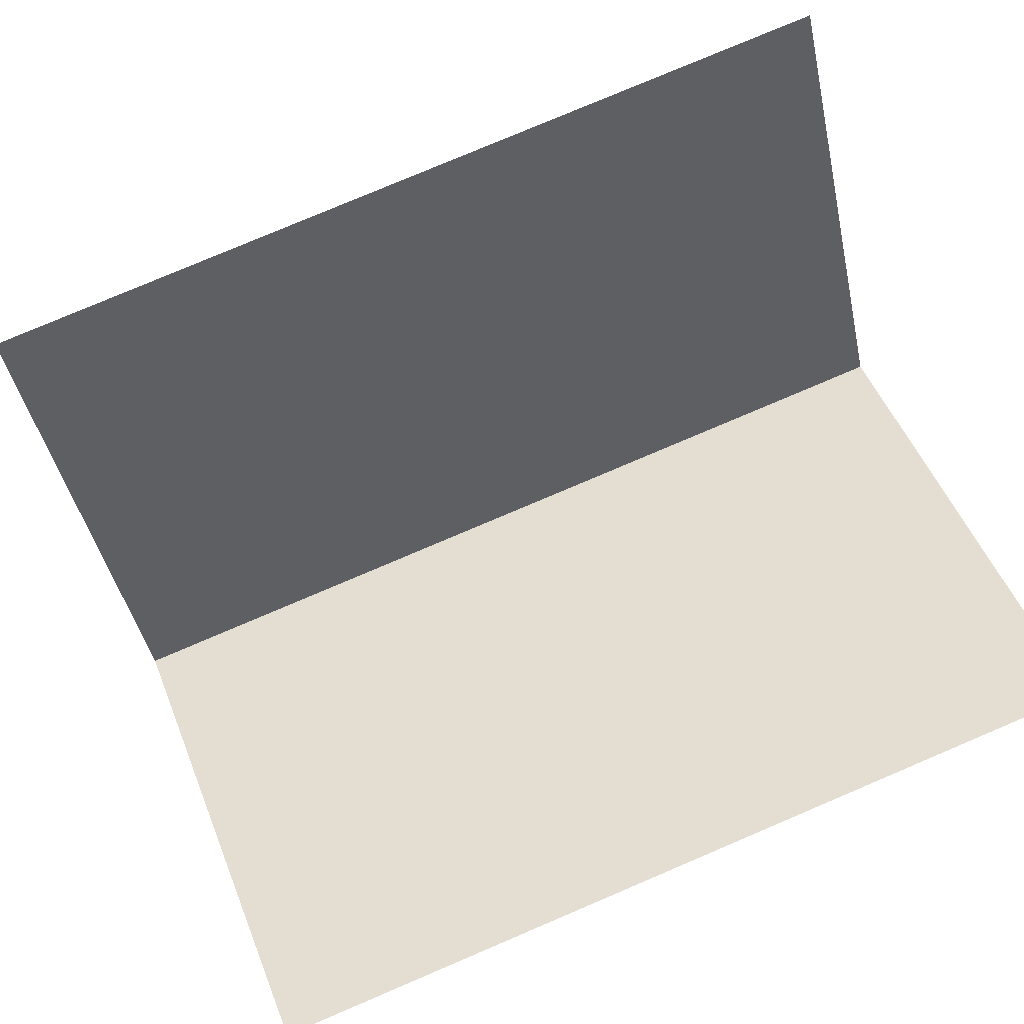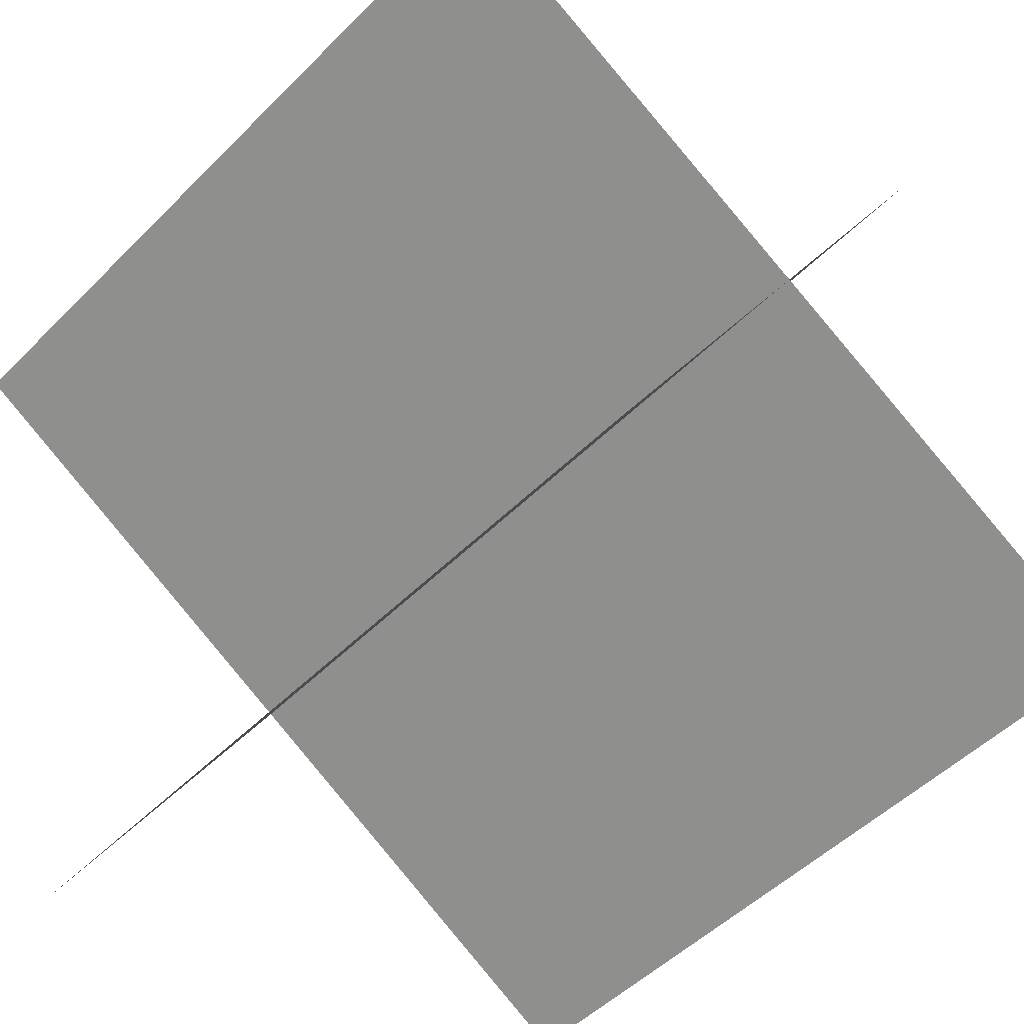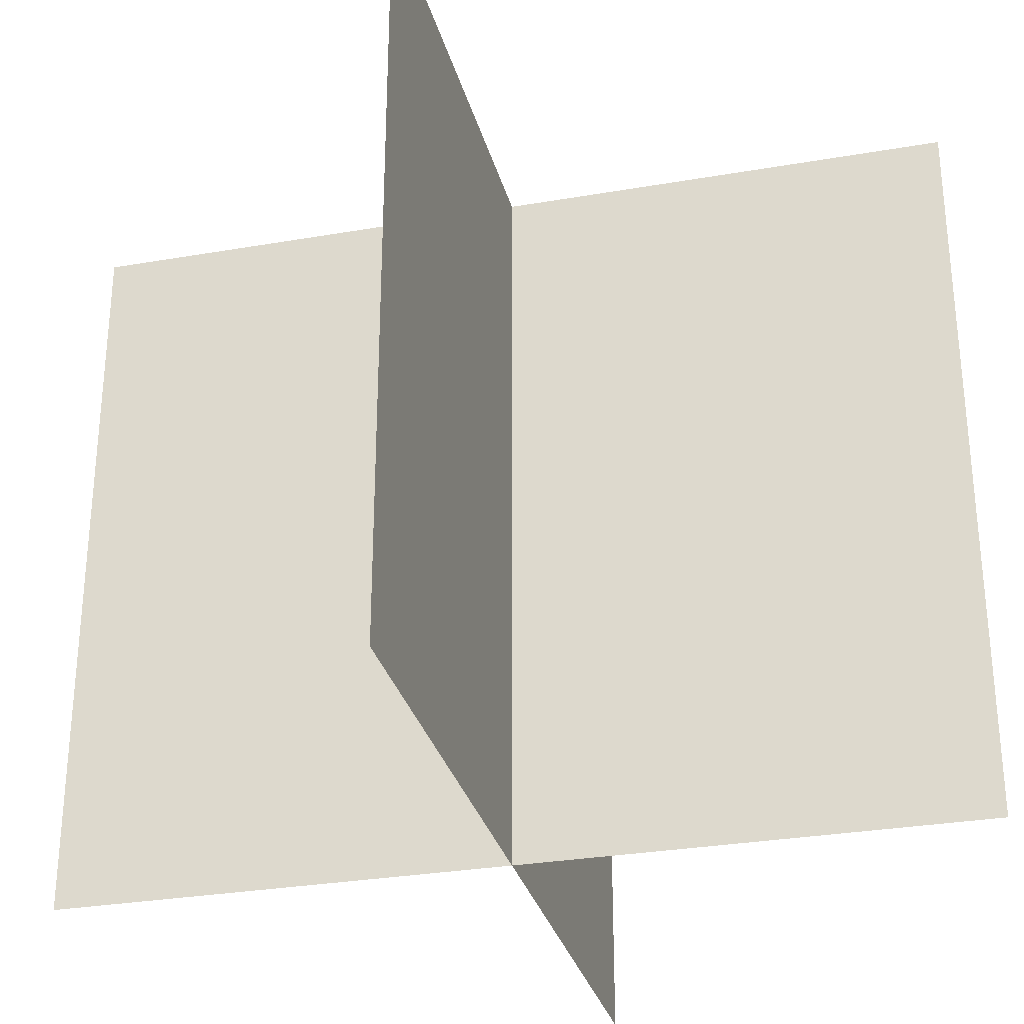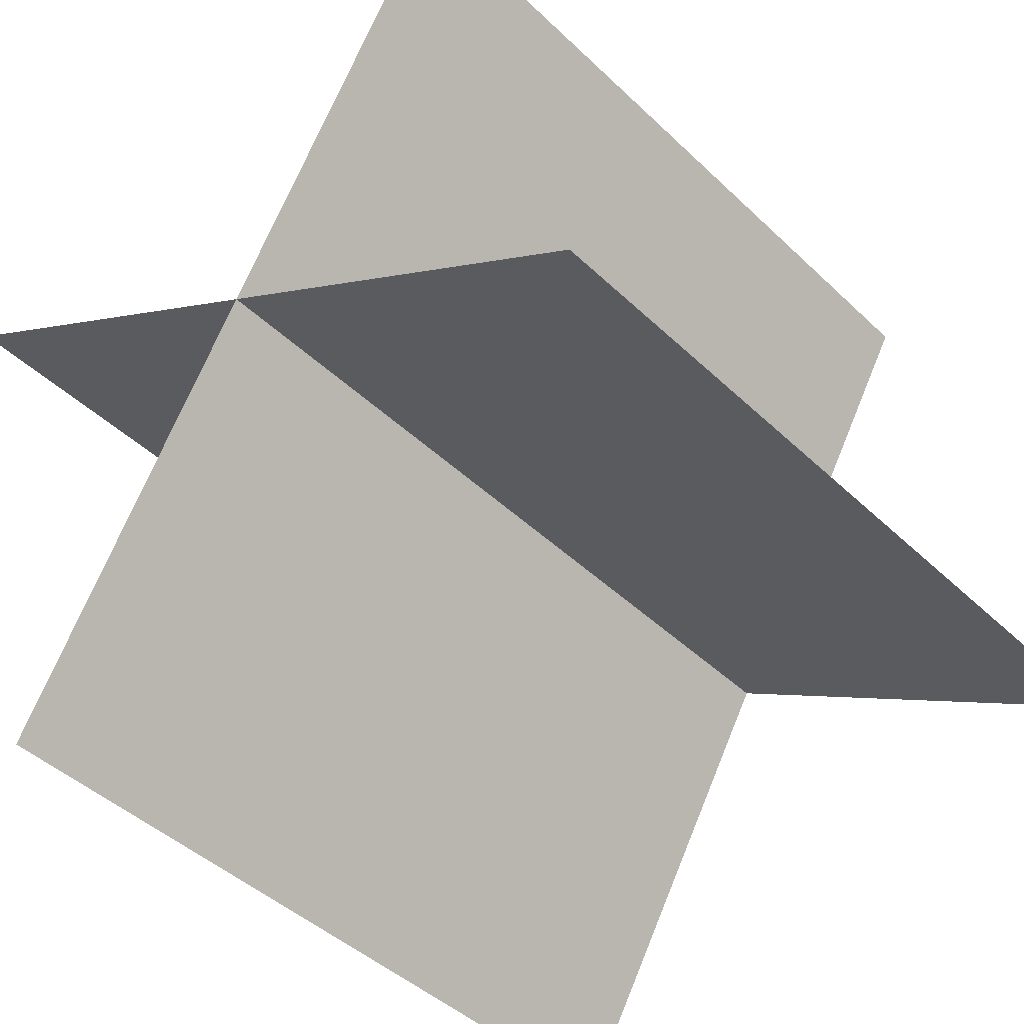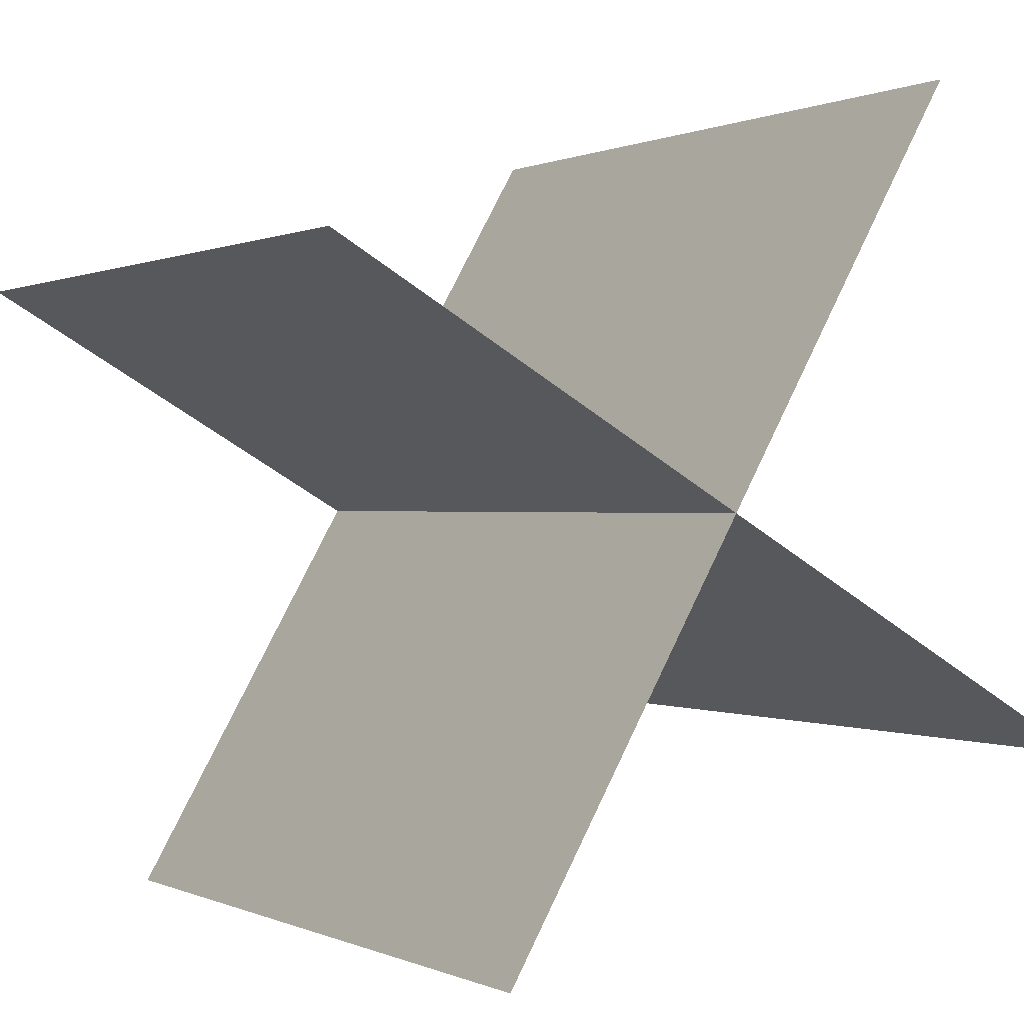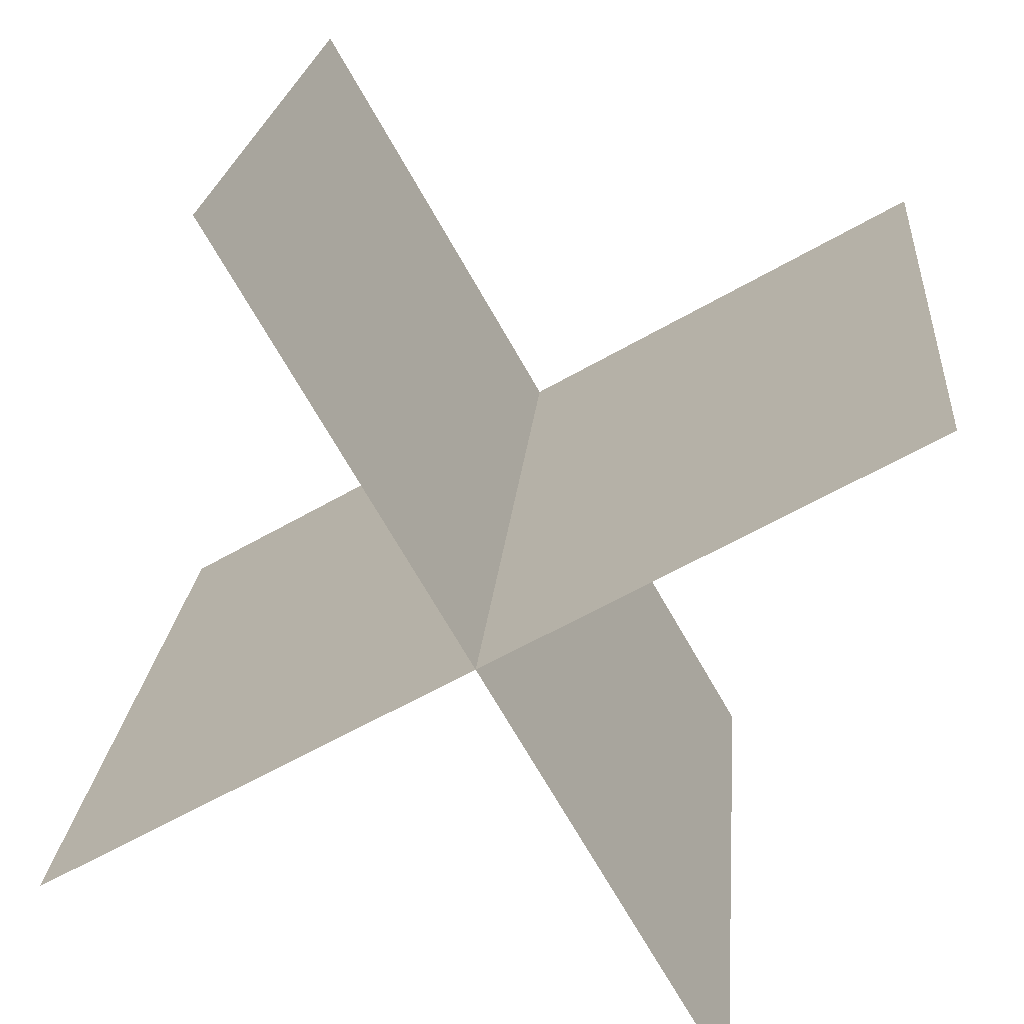
<metadata>
{"format":"obj","ext":"obj","renderer":"f3d","projection":"perspective","resolution":1024,"background":"white","views":[{"elev":77.9,"azim":-113.1,"up":"+Z"},{"elev":-49.7,"azim":-42.3,"up":"+Z"},{"elev":-30.3,"azim":-135.9,"up":"+Y"},{"elev":-42.9,"azim":41.4,"up":"+Z"},{"elev":0.2,"azim":-30.8,"up":"+Z"},{"elev":20.9,"azim":-175.3,"up":"+Z"}]}
</metadata>
<code>
o cube_0
v 0.6624 0.25 0.4062
v 0.6624 0.25 0.4062
v 0.6624 -0.0625 0.4062
v 0.6624 -0.0625 0.4062
v 0.3376 0.25 0.5938
v 0.3376 0.25 0.5938
v 0.3376 -0.0625 0.5938
v 0.3376 -0.0625 0.5938
f 4 7 5 2
f 3 4 2 1
f 8 3 1 6
f 7 8 6 5
f 6 1 2 5
f 7 4 3 8
o cube_1
v 0.4062 0.25 0.3376
v 0.4062 0.25 0.3376
v 0.4062 -0.0625 0.3376
v 0.4062 -0.0625 0.3376
v 0.5938 0.25 0.6624
v 0.5938 0.25 0.6624
v 0.5938 -0.0625 0.6624
v 0.5938 -0.0625 0.6624
f 12 15 13 10
f 11 12 10 9
f 16 11 9 14
f 15 16 14 13
f 14 9 10 13
f 15 12 11 16

</code>
